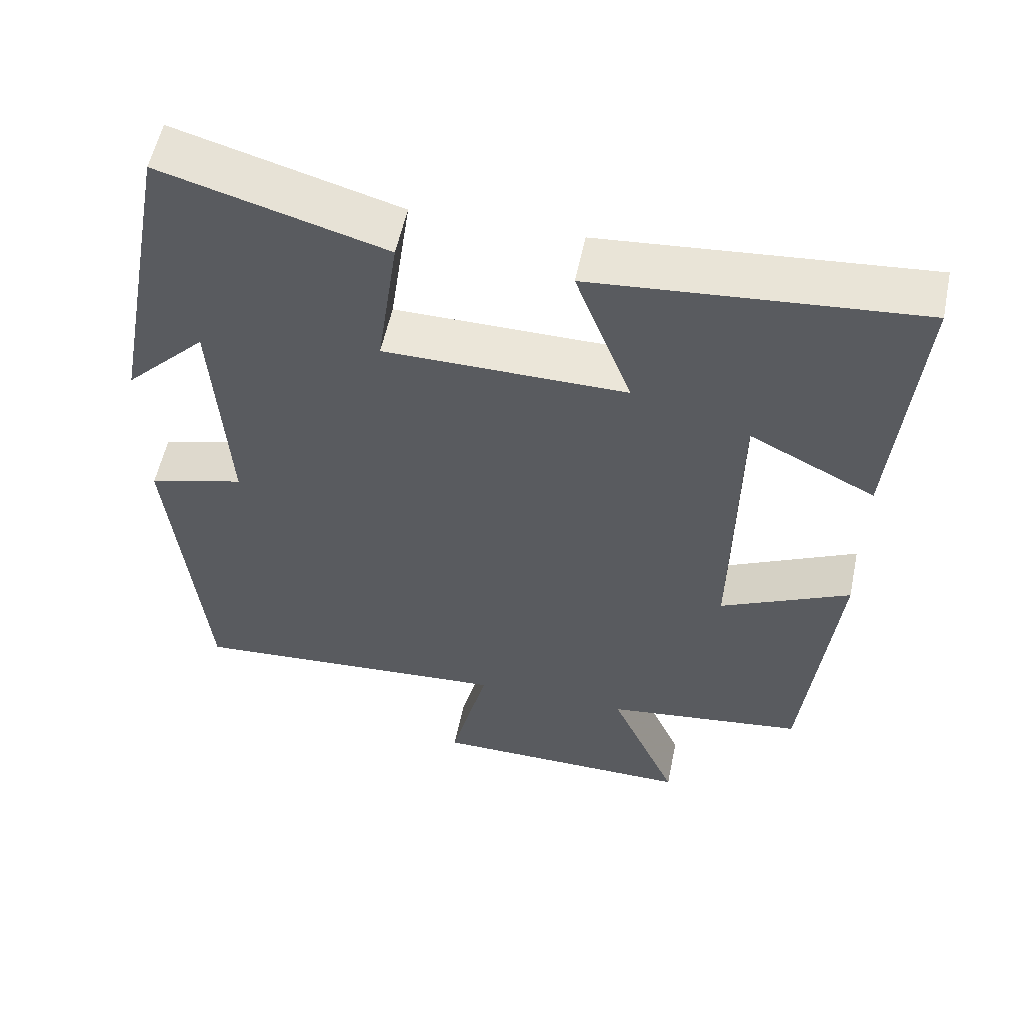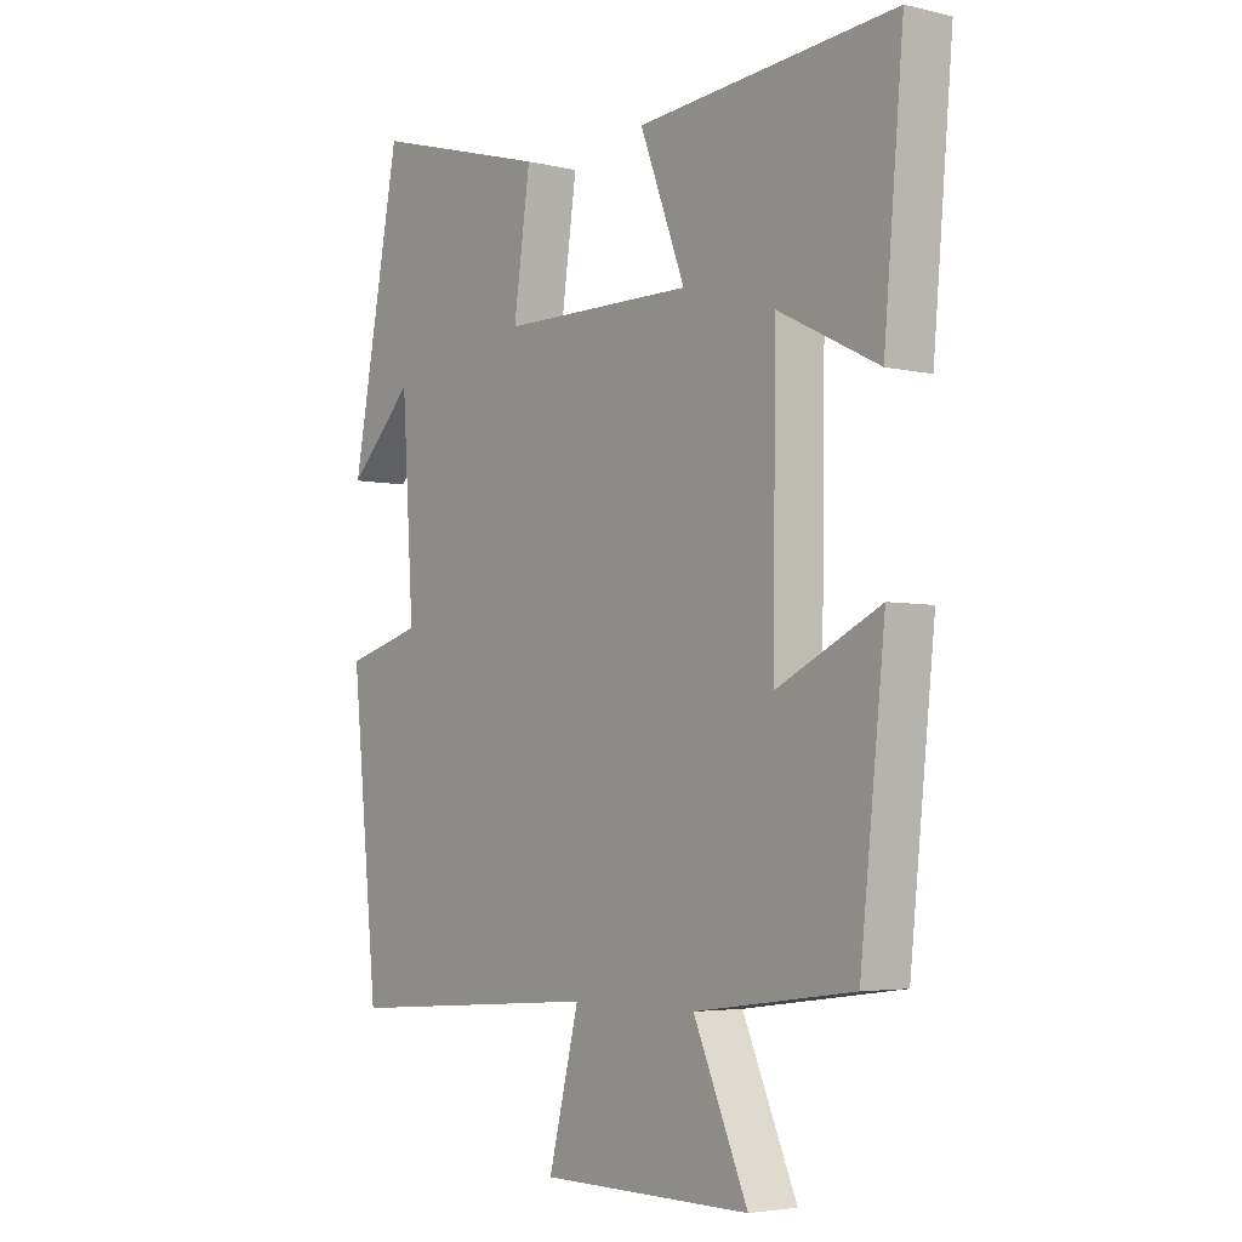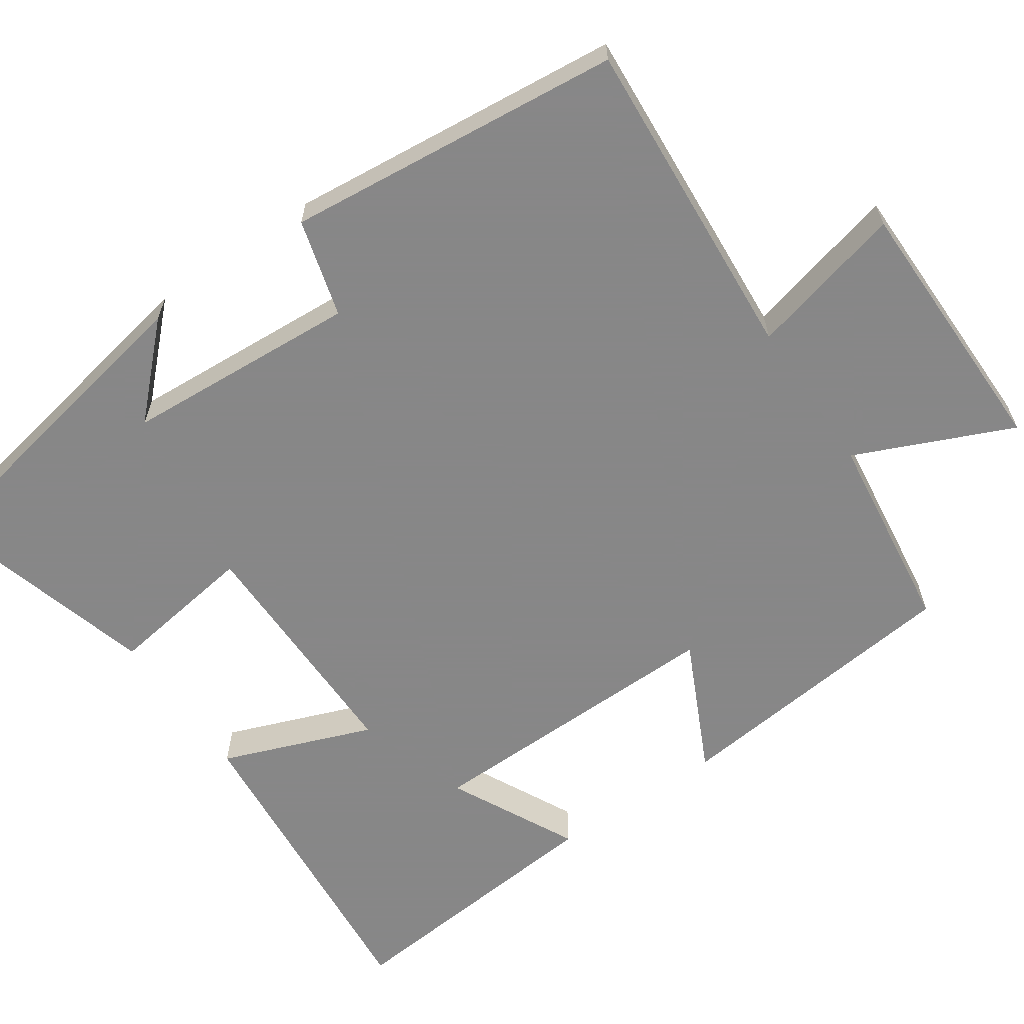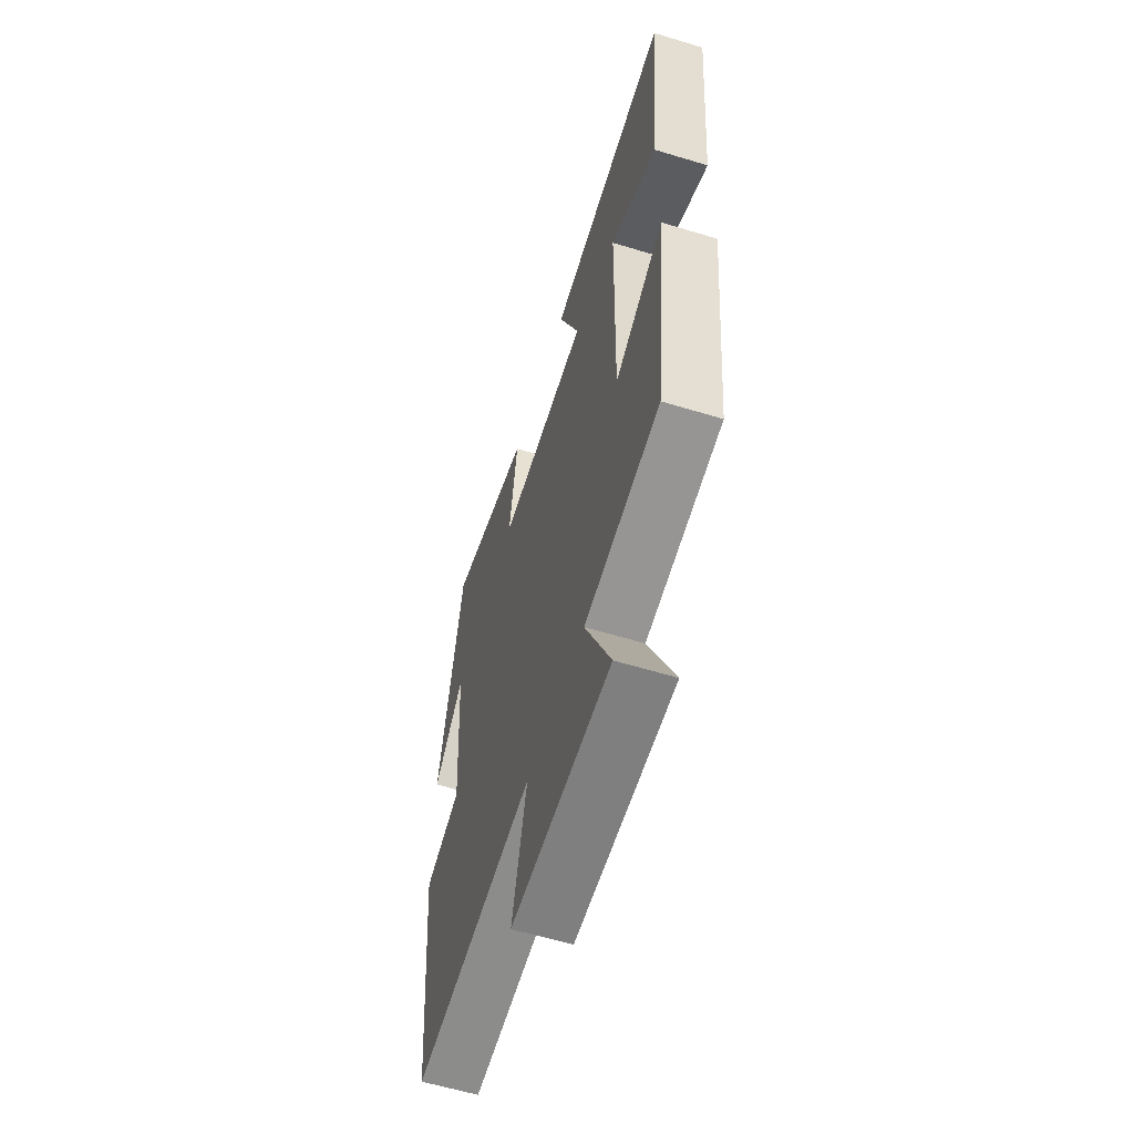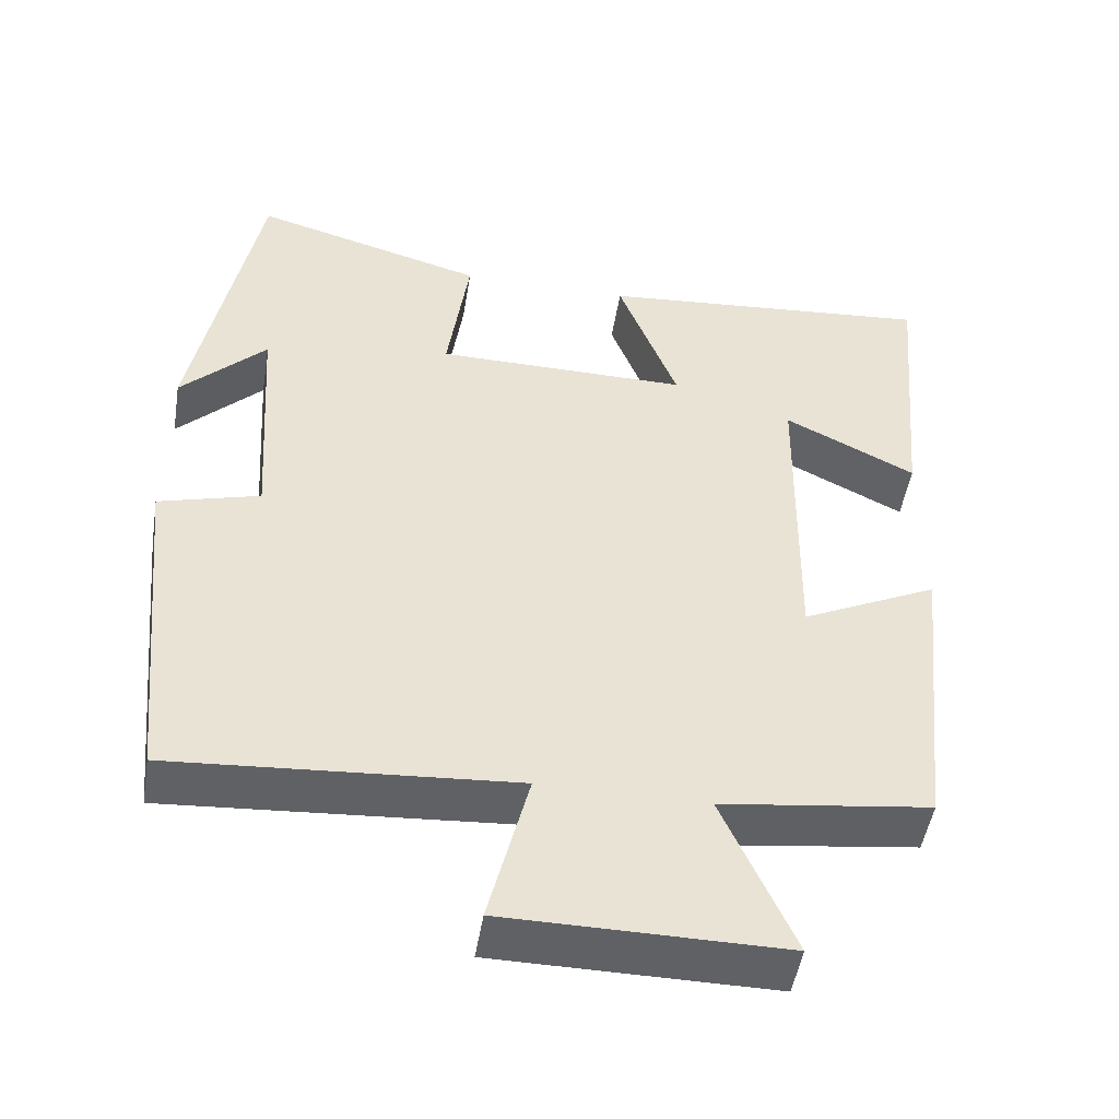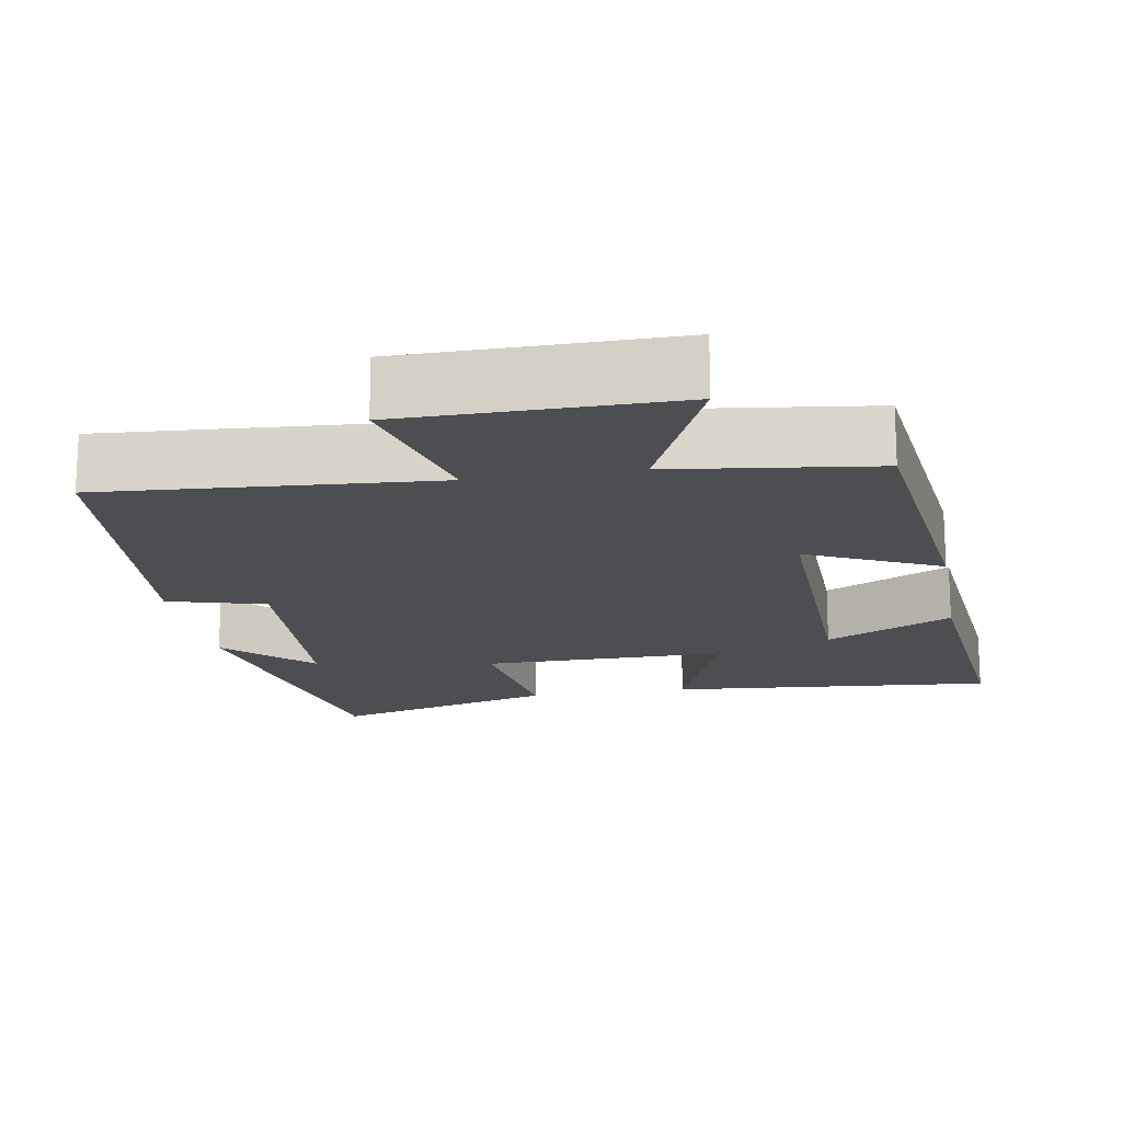
<metadata>
{"format":"obj","ext":"obj","renderer":"f3d","projection":"perspective","resolution":1024,"background":"white","views":[{"elev":55.6,"azim":-168.3,"up":"+Z"},{"elev":-4.1,"azim":-127.7,"up":"+Z"},{"elev":-62.6,"azim":124.5,"up":"+Y"},{"elev":-60.1,"azim":-107.3,"up":"+Z"},{"elev":-49.2,"azim":170.8,"up":"+Z"},{"elev":-16.8,"azim":-170.1,"up":"+Y"}]}
</metadata>
<code>
v -0.458 0.07 -0.465
v -0.5 0.07 -0.071
v -0.326 0.07 -0.155
v -0.332 0.07 0.253
v -0.5 0.07 0.169
v -0.533 0.07 0.538
v -0.1 0.07 0.5
v -0.176 0.07 0.301
v 0.148 0.07 0.303
v 0.12 0.07 0.5
v 0.418 0.07 0.584
v 0.5 0.07 0.15
v 0.391 0.07 0.26
v 0.371 0.07 -0.05
v 0.5 0.07 -0.086
v 0.455 0.07 -0.531
v 0.021 0.07 -0.5
v 0.072 0.07 -0.705
v -0.282 0.07 -0.707
v -0.191 0.07 -0.5
v -0.458 0 -0.465
v -0.5 0 -0.071
v -0.326 0 -0.155
v -0.332 0 0.253
v -0.5 0 0.169
v -0.533 0 0.538
v -0.1 0 0.5
v -0.176 0 0.301
v 0.148 0 0.303
v 0.12 0 0.5
v 0.418 0 0.584
v 0.5 0 0.15
v 0.391 0 0.26
v 0.371 0 -0.05
v 0.5 0 -0.086
v 0.455 0 -0.531
v 0.021 0 -0.5
v 0.072 0 -0.705
v -0.282 0 -0.707
v -0.191 0 -0.5
f 17 18 19 20
f 1 2 3
f 20 1 3
f 17 20 3
f 16 17 3
f 15 16 3
f 14 15 3
f 13 14 3 4
f 11 12 13
f 9 10 11 13
f 8 9 13 4
f 7 8 4
f 4 5 6 7
f 40 39 38 37
f 23 22 21
f 23 21 40
f 23 40 37
f 23 37 36
f 23 36 35
f 23 35 34
f 24 23 34 33
f 33 32 31
f 33 31 30 29
f 24 33 29 28
f 24 28 27
f 27 26 25 24
f 1 21 22 2
f 2 22 23 3
f 3 23 24 4
f 4 24 25 5
f 5 25 26 6
f 6 26 27 7
f 7 27 28 8
f 8 28 29 9
f 9 29 30 10
f 10 30 31 11
f 11 31 32 12
f 12 32 33 13
f 13 33 34 14
f 14 34 35 15
f 15 35 36 16
f 16 36 37 17
f 17 37 38 18
f 18 38 39 19
f 19 39 40 20
f 20 40 21 1

</code>
